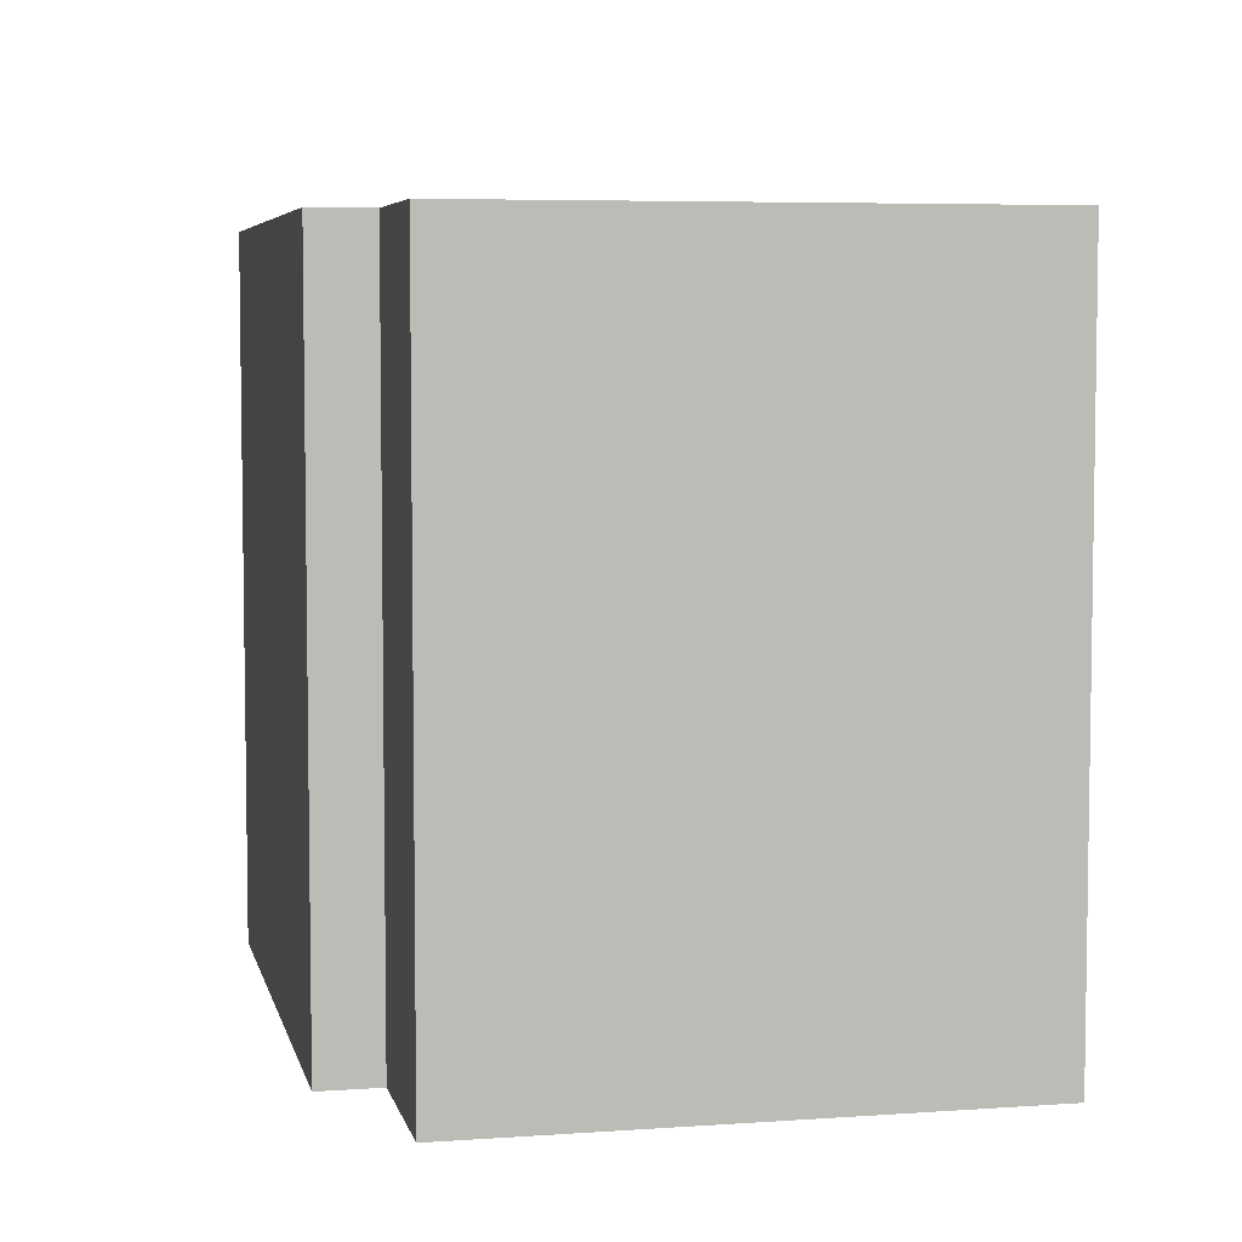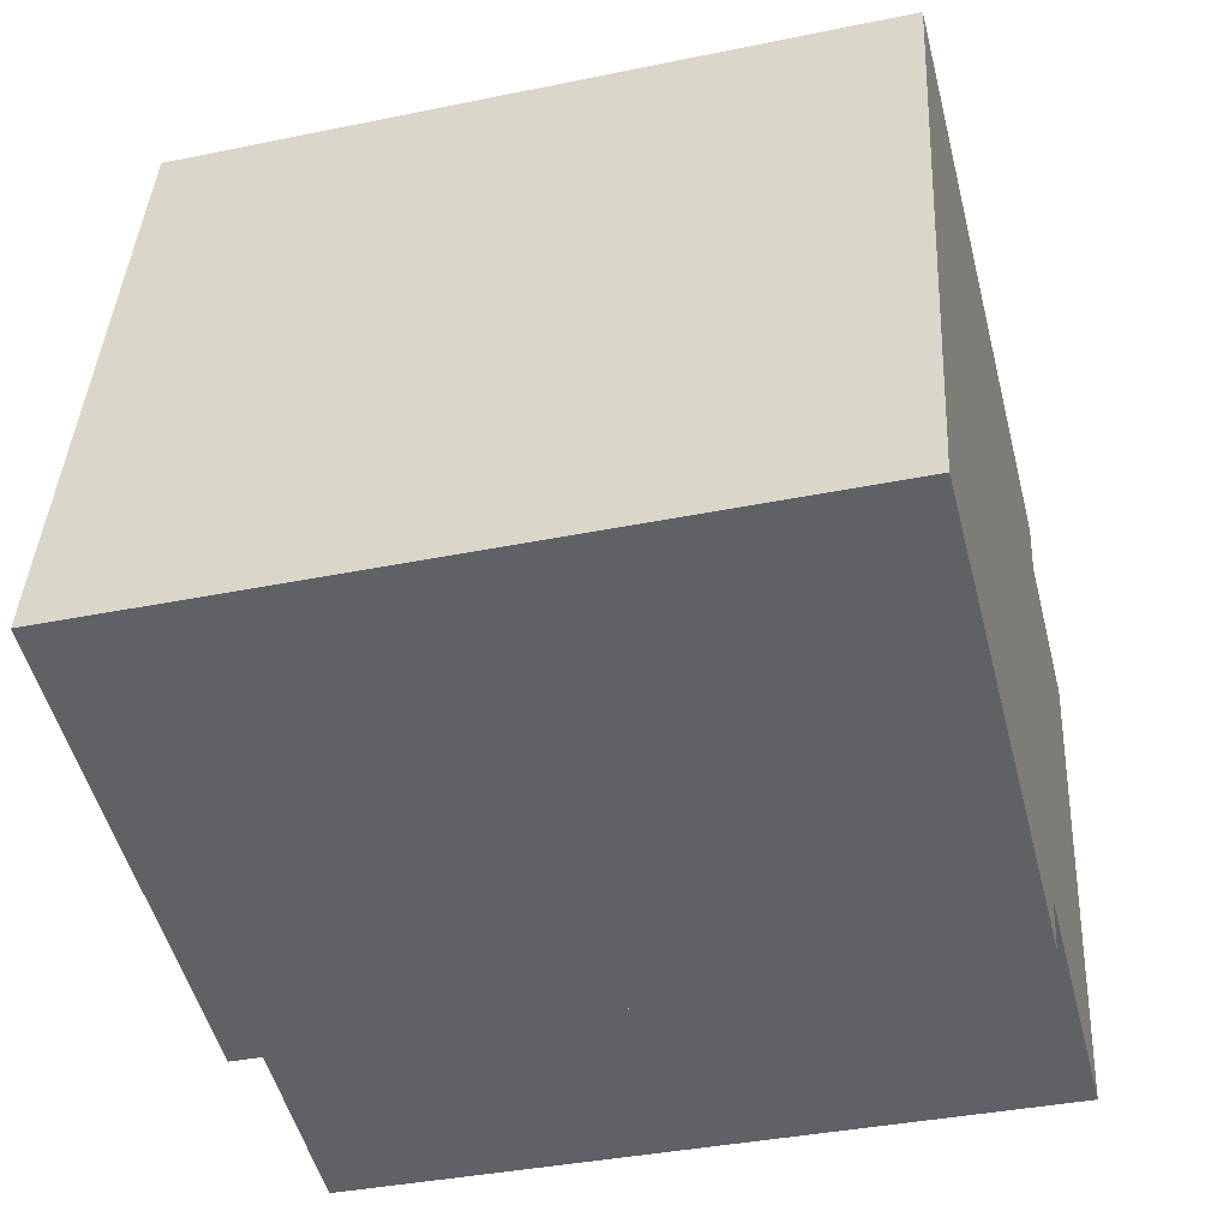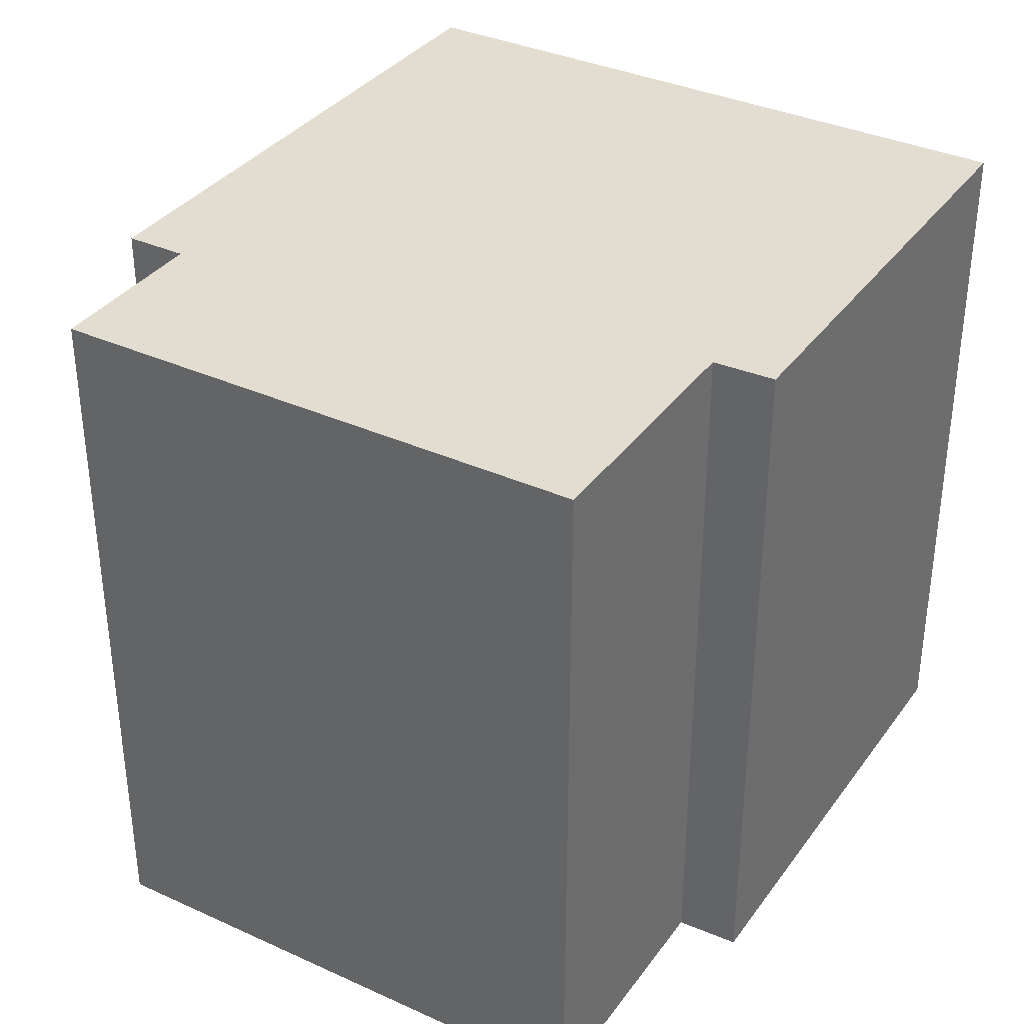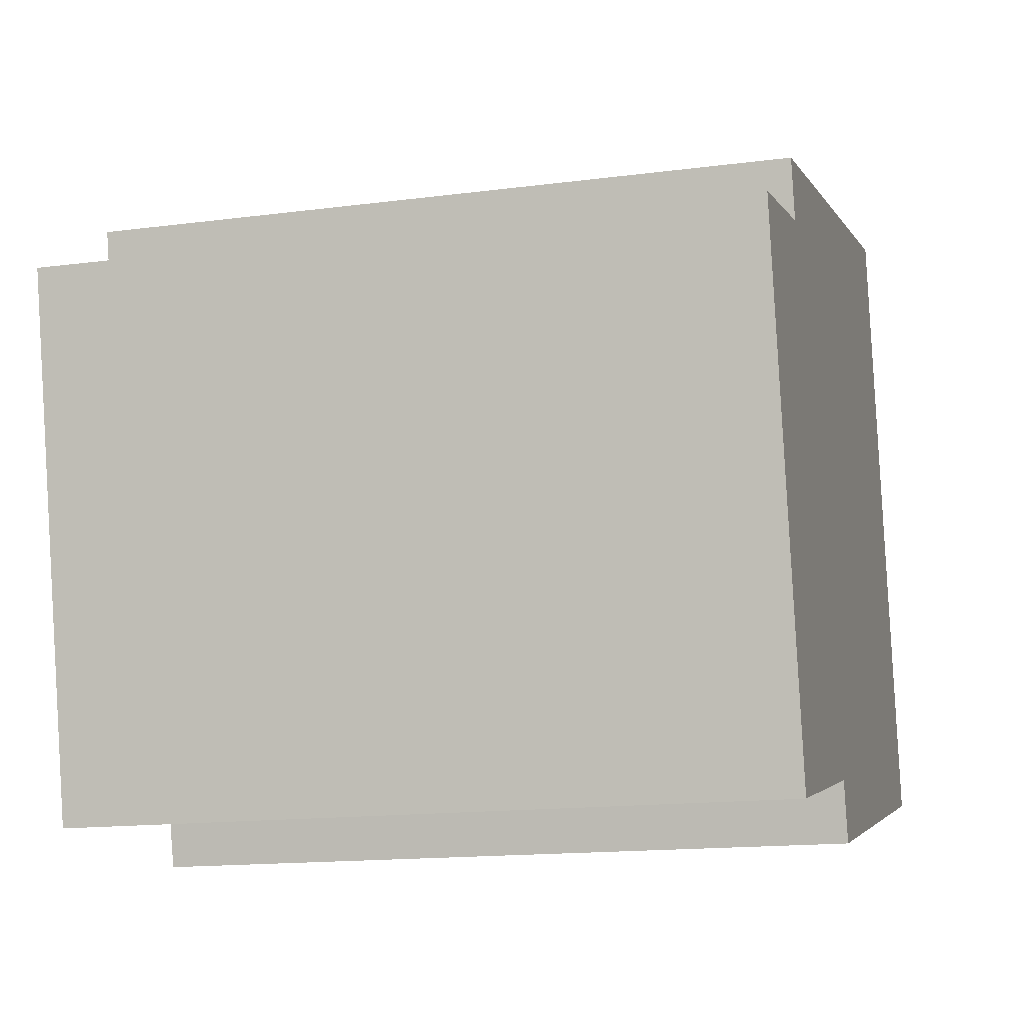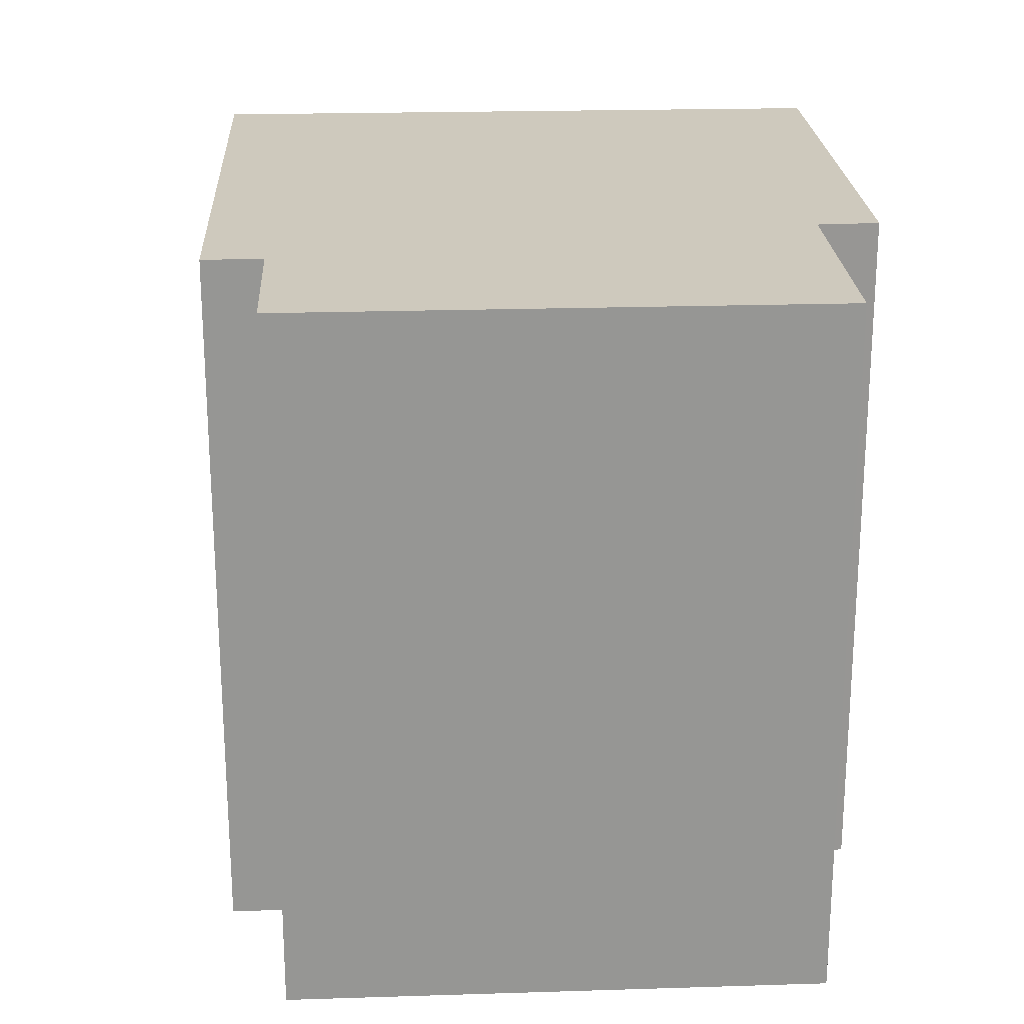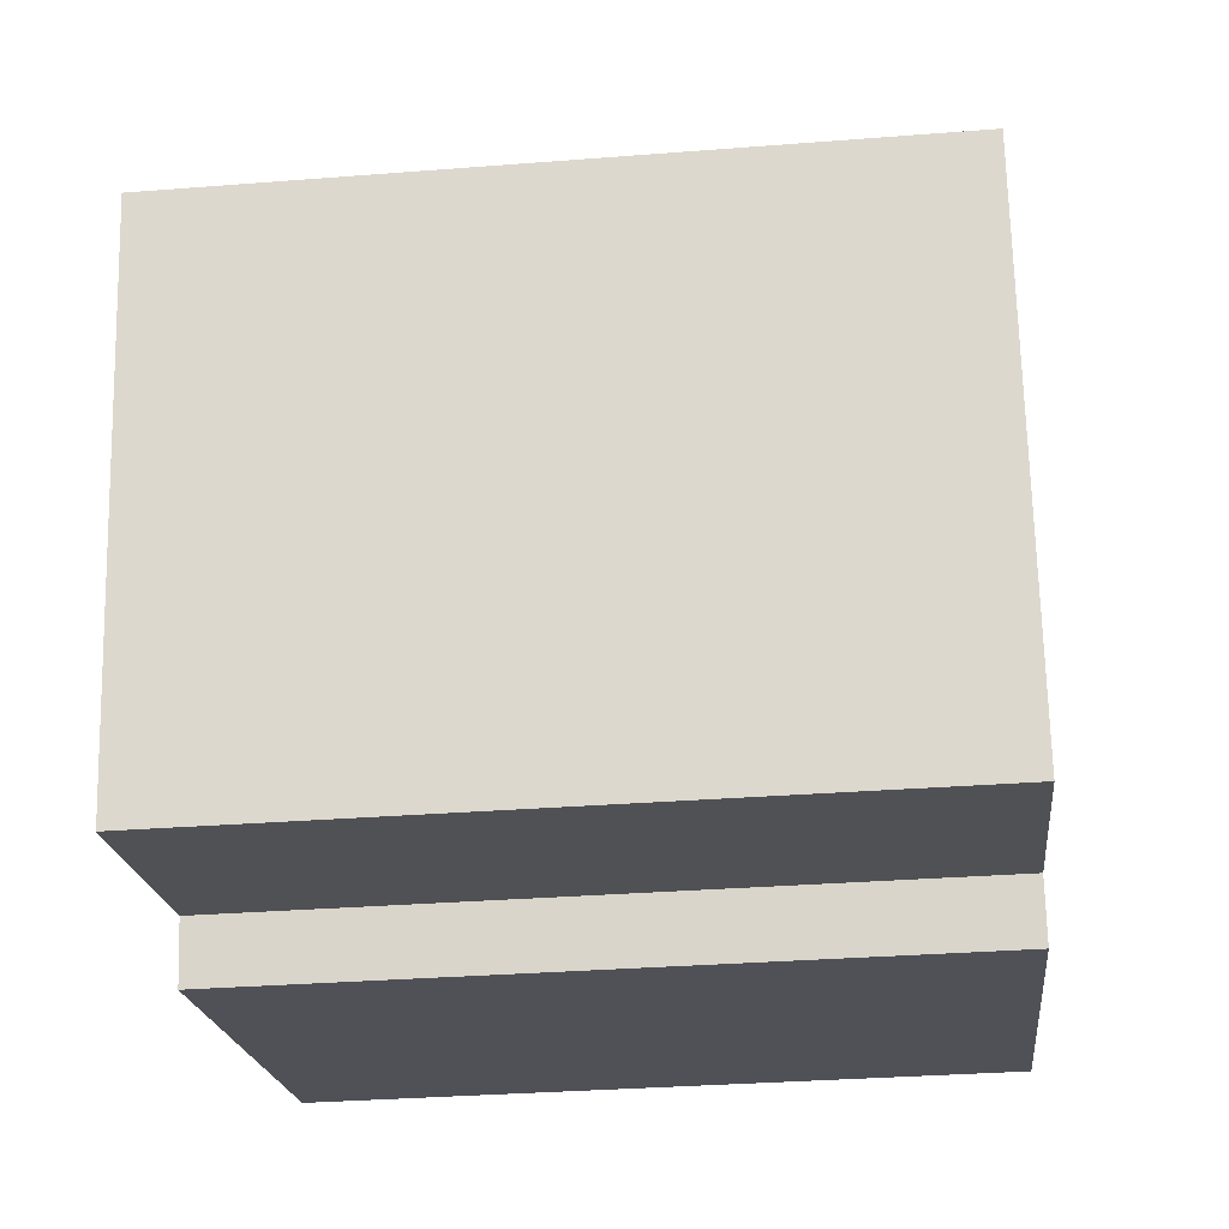
<metadata>
{"format":"obj","ext":"obj","renderer":"f3d","projection":"perspective","resolution":1024,"background":"white","views":[{"elev":5.7,"azim":89.9,"up":"+Y"},{"elev":-38.0,"azim":-75.4,"up":"+Z"},{"elev":35.3,"azim":133.3,"up":"+Y"},{"elev":-15.3,"azim":105.5,"up":"+Z"},{"elev":22.6,"azim":99.2,"up":"+Y"},{"elev":-32.6,"azim":96.2,"up":"+Z"}]}
</metadata>
<code>
v  0 13.75 8.421e-16
v  9.679 13.75 -0.878
v  9.378 13.75 -2.039
v  16.72 13.75 8.249
v  14.5 13.75 -1.93
v  0.275 13.75 1.298
v  13.57 13.75 8.935
v  2.599 13.75 12.25
v  13.83 13.75 10.09
v  13.34 13.75 10.19
v  10.6 13.75 10.78
v  10.19 13.75 10.87
v  2.651 13.75 12.49
v  13.57 -5.471e-16 8.935
v  16.72 -5.051e-16 8.249
v  2.651 -7.649e-16 12.49
v  13.83 -6.175e-16 10.09
v  10.19 -6.655e-16 10.87
v  10.6 -6.601e-16 10.78
v  13.34 -6.24e-16 10.19
v  14.5 1.182e-16 -1.93
v  9.679 5.376e-17 -0.878
v  9.378 1.249e-16 -2.039
v  0 0 0
v  0.275 -7.948e-17 1.298
v  2.599 -7.501e-16 12.25
g defaultobject
f 1 2 3
f 2 4 5
f 4 2 1
f 4 1 6
f 4 6 7
f 7 6 8
f 7 8 9
f 9 8 10
f 10 8 11
f 11 8 12
f 12 8 13
f 14 4 7
f 4 14 15
f 16 12 13
f 12 16 11
f 11 16 10
f 10 16 9
f 9 16 17
f 17 16 18
f 17 18 19
f 17 19 20
f 17 7 9
f 7 17 14
f 15 5 4
f 5 15 21
f 22 3 2
f 3 22 23
f 21 2 5
f 2 21 22
f 23 1 3
f 1 23 24
f 24 6 1
f 6 24 8
f 8 24 13
f 13 24 25
f 13 25 26
f 13 26 16
f 23 25 24
f 25 23 26
f 26 23 22
f 26 22 21
f 26 21 14
f 14 21 15
f 26 14 16
f 14 18 16
f 18 14 17
f 18 17 19
f 19 17 20

</code>
